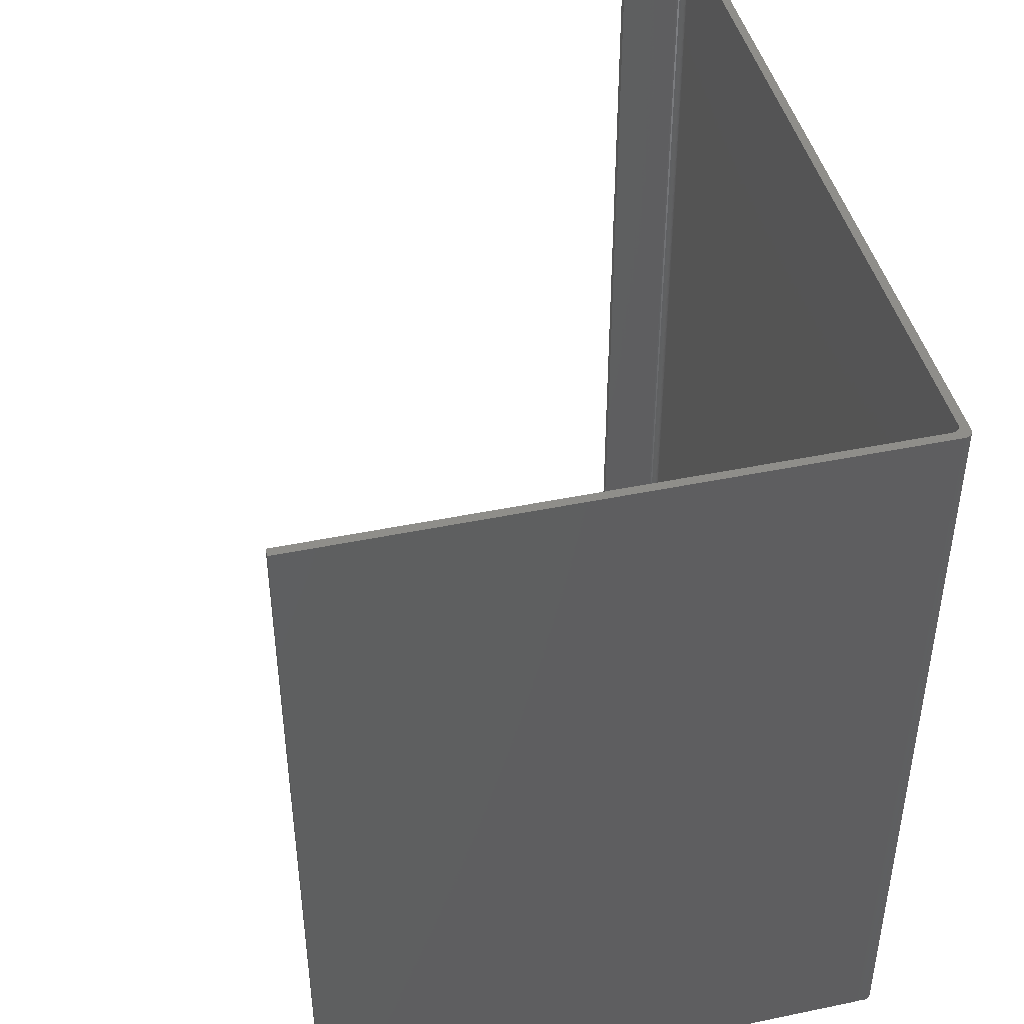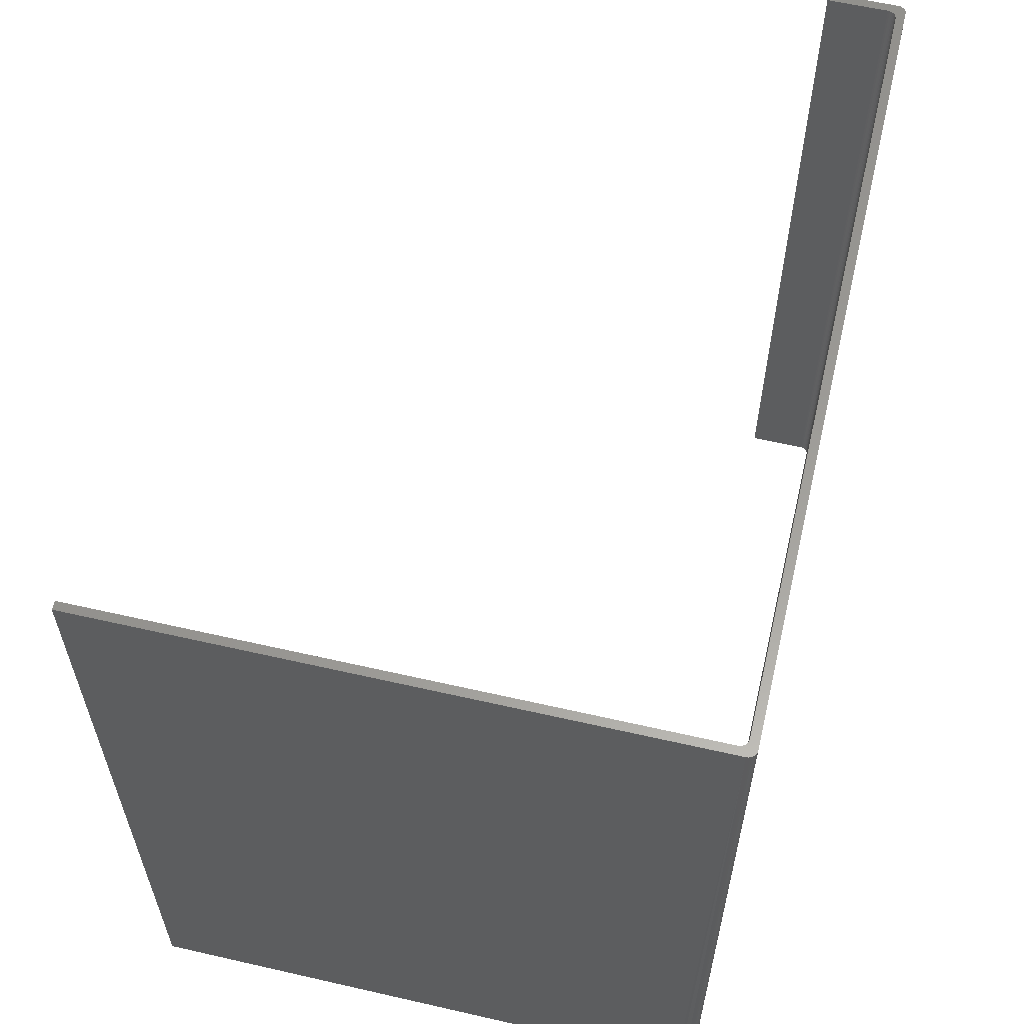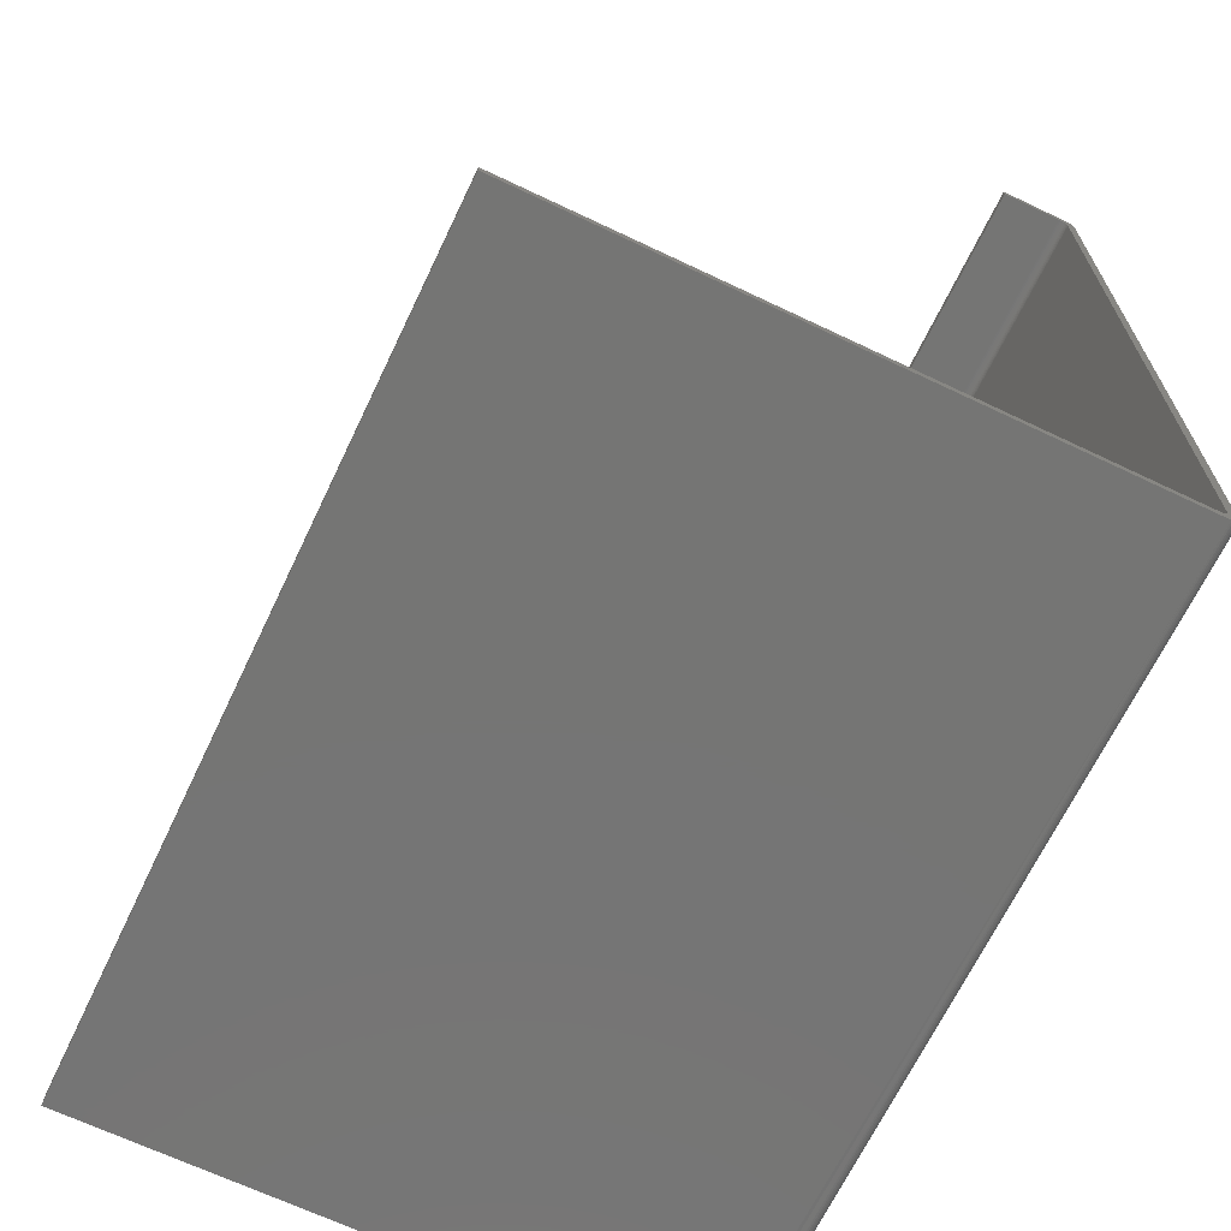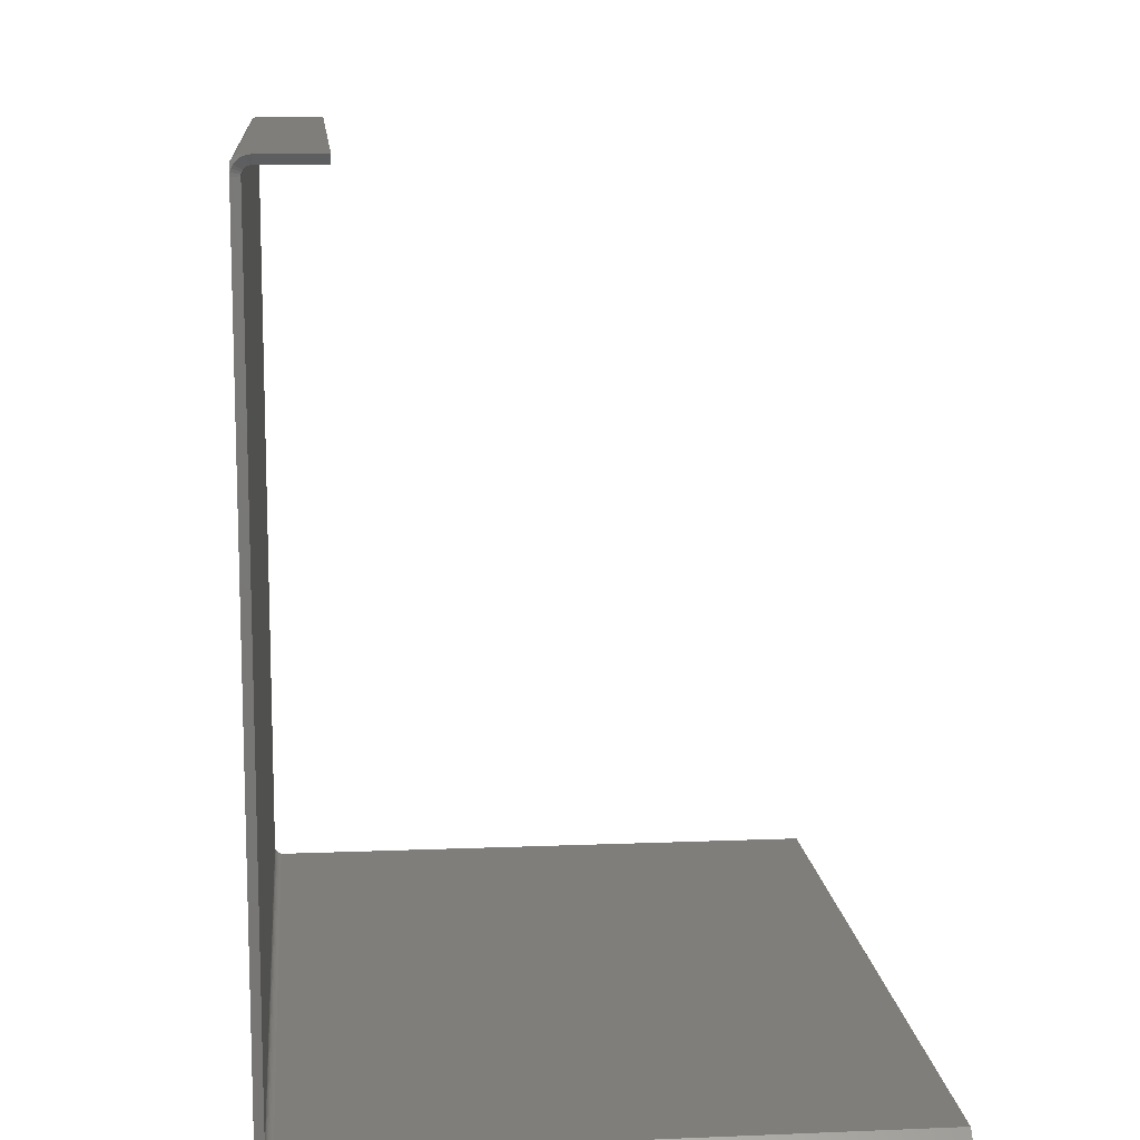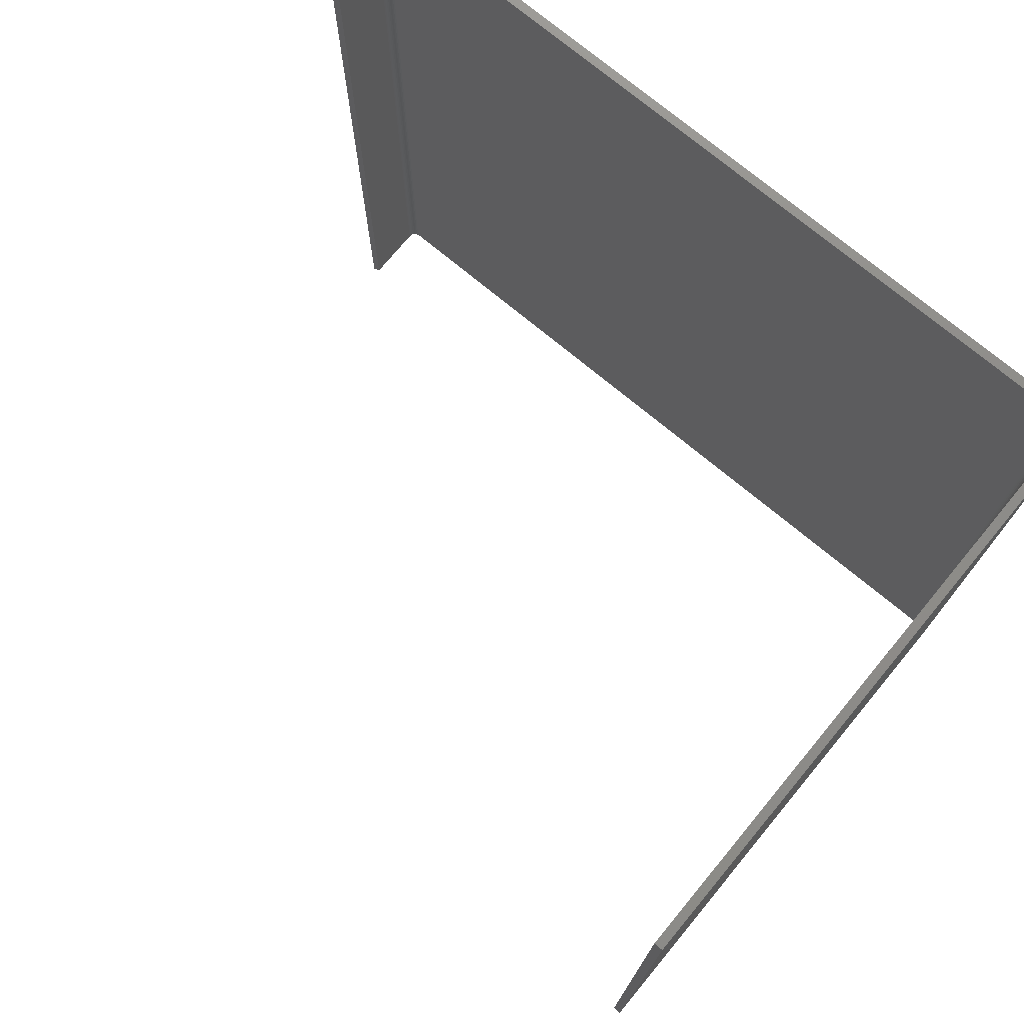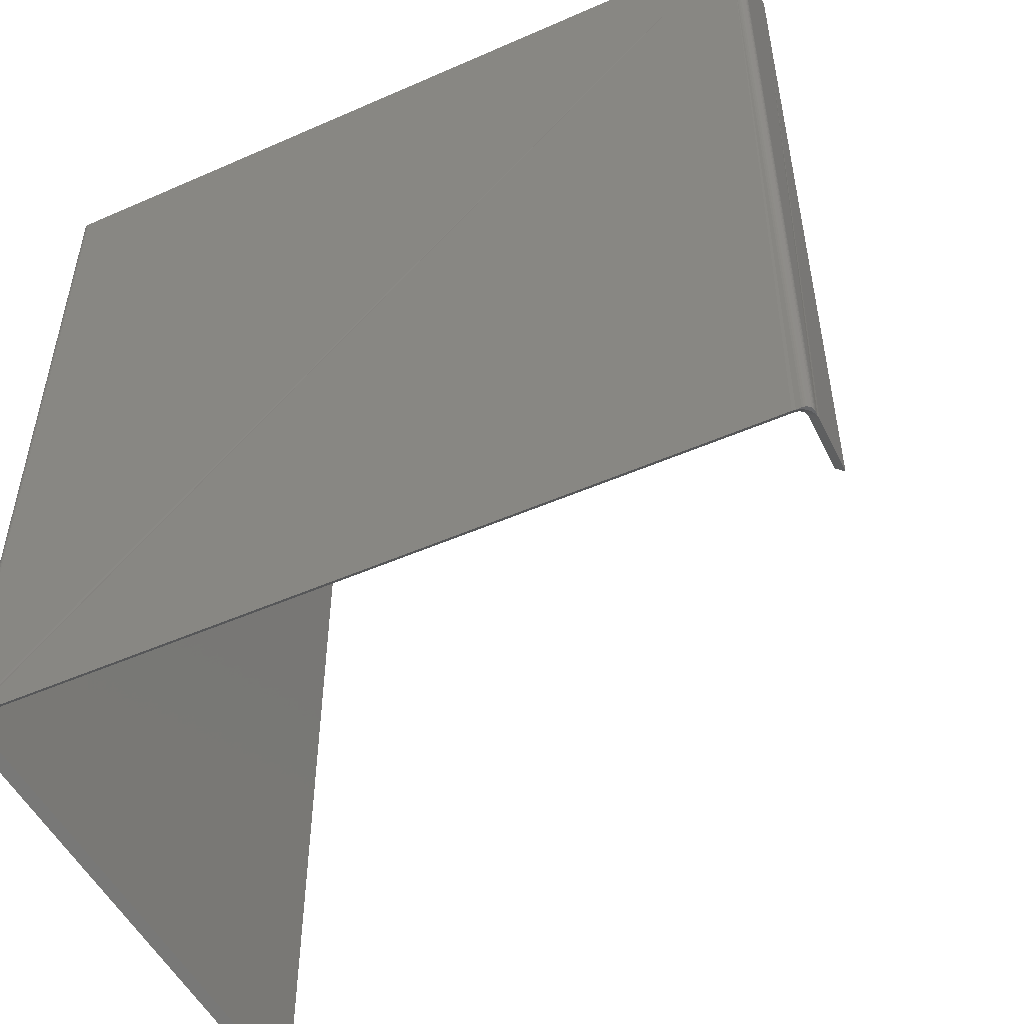
<metadata>
{"format":"stl","ext":"stl","renderer":"f3d","projection":"perspective","resolution":1024,"background":"white","views":[{"elev":44.4,"azim":166.4,"up":"+Y"},{"elev":60.0,"azim":-166.8,"up":"+Y"},{"elev":-67.3,"azim":154.5,"up":"+Z"},{"elev":11.6,"azim":-5.6,"up":"+Z"},{"elev":74.6,"azim":129.6,"up":"+Y"},{"elev":-50.8,"azim":-64.4,"up":"+Y"}]}
</metadata>
<code>
# stl→obj: 98 verts, 192 faces
v 0.007812 -0.375 2.255e-17
v 0.009646 -0.375 0.001189
v 0.006288 -0.375 0.0001501
v 0.01258 -0.375 0.0003002
v 0.002633 -0.375 0.006944
v 0.0001501 -0.375 0.006288
v 0.0005947 -0.375 0.004823
v 0.004576 -0.375 0.004576
v 0.001317 -0.375 0.003472
v 0.002288 -0.375 0.002288
v 0.006944 -0.375 0.002633
v 0.003472 -0.375 0.001317
v 0.004823 -0.375 0.0005947
v 5.858e-35 -0.375 0.007812
v 0.001189 -0.375 0.009646
v 0.0003002 -0.375 0.01258
v 0.007812 -0.375 0.75
v 0.002288 -0.375 0.7477
v 0.01258 -0.375 0.7497
v 0.006288 -0.375 0.7498
v 0.004823 -0.375 0.7494
v 0.003472 -0.375 0.7487
v 0.009646 -0.375 0.7488
v 0.006944 -0.375 0.7474
v 0.001317 -0.375 0.7465
v 0.0005947 -0.375 0.7452
v 0.004576 -0.375 0.7454
v 0.0001501 -0.375 0.7437
v 0.002633 -0.375 0.7431
v 4.51e-17 -0.375 0.7422
v 0.0003002 -0.375 0.7374
v 0.001189 -0.375 0.7404
v 0.07031 0.375 0.7422
v 0.07031 0.375 0.75
v 0.07031 -0.3672 0.7422
v 0.07031 -0.375 0.75
v 0.01562 0.375 0.7422
v 0.01562 -0.3672 0.7422
v 0.0101 0.375 0.7399
v 0.009129 -0.3672 0.7387
v 0.009129 0.375 0.7387
v 0.008407 -0.3672 0.7374
v 0.008407 0.375 0.7374
v 0.007963 -0.3672 0.7359
v 0.007963 0.375 0.7359
v 0.007812 -0.3672 0.7344
v 0.007812 0.375 0.7344
v 0.0101 -0.3672 0.7399
v 0.01128 0.375 0.7409
v 0.01128 -0.3672 0.7409
v 0.01264 0.375 0.7416
v 0.01264 -0.3672 0.7416
v 0.0141 0.375 0.742
v 0.0141 -0.3672 0.742
v 0.007812 0.375 0.01562
v 0.007812 -0.3672 0.01562
v 0.0101 0.375 0.0101
v 0.01128 -0.3672 0.009129
v 0.01128 0.375 0.009129
v 0.01264 -0.3672 0.008407
v 0.01264 0.375 0.008407
v 0.0141 -0.3672 0.007963
v 0.0141 0.375 0.007963
v 0.01562 -0.3672 0.007812
v 0.01562 0.375 0.007812
v 0.0101 -0.3672 0.0101
v 0.009129 0.375 0.01128
v 0.009129 -0.3672 0.01128
v 0.008407 0.375 0.01264
v 0.008407 -0.3672 0.01264
v 0.007963 0.375 0.0141
v 0.007963 -0.3672 0.0141
v 0.5469 0.375 0.007812
v 0.5469 -0.3672 0.007812
v 0.5469 0.375 -5.638e-17
v 0.5469 -0.375 -1.128e-17
v 4.51e-17 0.375 0.7422
v 4.784e-19 -0.375 0.01562
v 4.449e-17 -0.375 0.7344
v 5.858e-35 0.375 0.007812
v 0.01562 -0.375 0.75
v 0.007812 0.375 0.75
v 0.007812 0.375 -2.342e-17
v 0.01562 -0.375 2.602e-17
v 0.002288 0.375 0.7477
v 0.003472 0.375 0.7487
v 0.001317 0.375 0.7465
v 0.0001501 0.375 0.006288
v 0.006288 0.375 0.0001501
v 0.004823 0.375 0.0005947
v 0.003472 0.375 0.001317
v 0.002288 0.375 0.002288
v 0.001317 0.375 0.003472
v 0.0005947 0.375 0.004823
v 0.0001501 0.375 0.7437
v 0.0005947 0.375 0.7452
v 0.004823 0.375 0.7494
v 0.006288 0.375 0.7498
f 1 2 3
f 1 4 2
f 5 6 7
f 5 7 8
f 8 7 9
f 8 9 10
f 8 10 11
f 11 10 12
f 11 12 13
f 11 13 2
f 13 3 2
f 14 6 5
f 14 5 15
f 14 15 16
f 17 18 19
f 17 20 18
f 18 21 22
f 18 20 21
f 18 23 19
f 23 18 24
f 24 18 25
f 24 25 26
f 24 26 27
f 27 26 28
f 27 28 29
f 30 31 32
f 30 32 29
f 30 29 28
f 33 34 35
f 35 34 36
f 37 33 38
f 38 33 35
f 39 40 41
f 41 40 42
f 41 42 43
f 43 42 44
f 43 44 45
f 45 44 46
f 45 46 47
f 40 39 48
f 48 39 49
f 48 49 50
f 50 49 51
f 50 51 52
f 52 51 53
f 52 53 54
f 54 53 37
f 54 37 38
f 55 47 56
f 56 47 46
f 57 58 59
f 59 58 60
f 59 60 61
f 61 60 62
f 61 62 63
f 63 62 64
f 63 64 65
f 58 57 66
f 66 57 67
f 66 67 68
f 68 67 69
f 68 69 70
f 70 69 71
f 70 71 72
f 72 71 55
f 72 55 56
f 73 65 74
f 74 65 64
f 75 73 76
f 76 73 74
f 16 77 14
f 77 16 78
f 31 77 79
f 77 31 30
f 77 78 79
f 77 80 14
f 19 34 17
f 34 19 81
f 34 81 36
f 34 82 17
f 4 83 84
f 83 4 1
f 75 76 83
f 83 76 84
f 76 74 84
f 84 74 64
f 81 38 36
f 36 38 35
f 81 19 38
f 19 54 38
f 46 44 79
f 44 31 79
f 19 23 52
f 54 19 52
f 24 27 50
f 50 23 24
f 52 23 50
f 29 32 42
f 40 29 42
f 40 48 29
f 44 32 31
f 42 32 44
f 48 50 27
f 27 29 48
f 78 56 79
f 79 56 46
f 78 16 56
f 16 72 56
f 64 62 84
f 62 4 84
f 16 15 70
f 72 16 70
f 5 8 68
f 68 15 5
f 70 15 68
f 11 2 60
f 58 11 60
f 58 66 11
f 62 2 4
f 60 2 62
f 66 68 8
f 8 11 66
f 85 86 87
f 49 39 51
f 80 55 71
f 80 71 69
f 80 69 67
f 80 67 57
f 80 57 59
f 80 59 88
f 73 75 83
f 73 83 89
f 73 89 90
f 73 90 91
f 73 91 92
f 73 92 93
f 73 93 94
f 73 94 88
f 88 59 61
f 88 61 63
f 88 63 65
f 88 65 73
f 77 51 39
f 77 39 41
f 77 41 43
f 77 43 45
f 77 45 47
f 77 47 55
f 77 55 80
f 34 33 37
f 34 37 53
f 34 53 51
f 34 51 77
f 34 77 95
f 34 95 96
f 34 96 87
f 34 87 86
f 86 97 98
f 86 98 82
f 86 82 34
f 77 30 95
f 95 30 28
f 95 28 96
f 96 28 26
f 96 26 87
f 87 26 25
f 87 25 85
f 85 25 18
f 85 18 86
f 86 18 22
f 86 22 97
f 97 22 21
f 97 21 98
f 98 21 20
f 98 20 82
f 82 20 17
f 83 1 89
f 89 1 3
f 89 3 90
f 90 3 13
f 90 13 91
f 91 13 12
f 91 12 92
f 92 12 10
f 92 10 93
f 93 10 9
f 93 9 94
f 94 9 7
f 94 7 88
f 88 7 6
f 88 6 80
f 80 6 14

</code>
